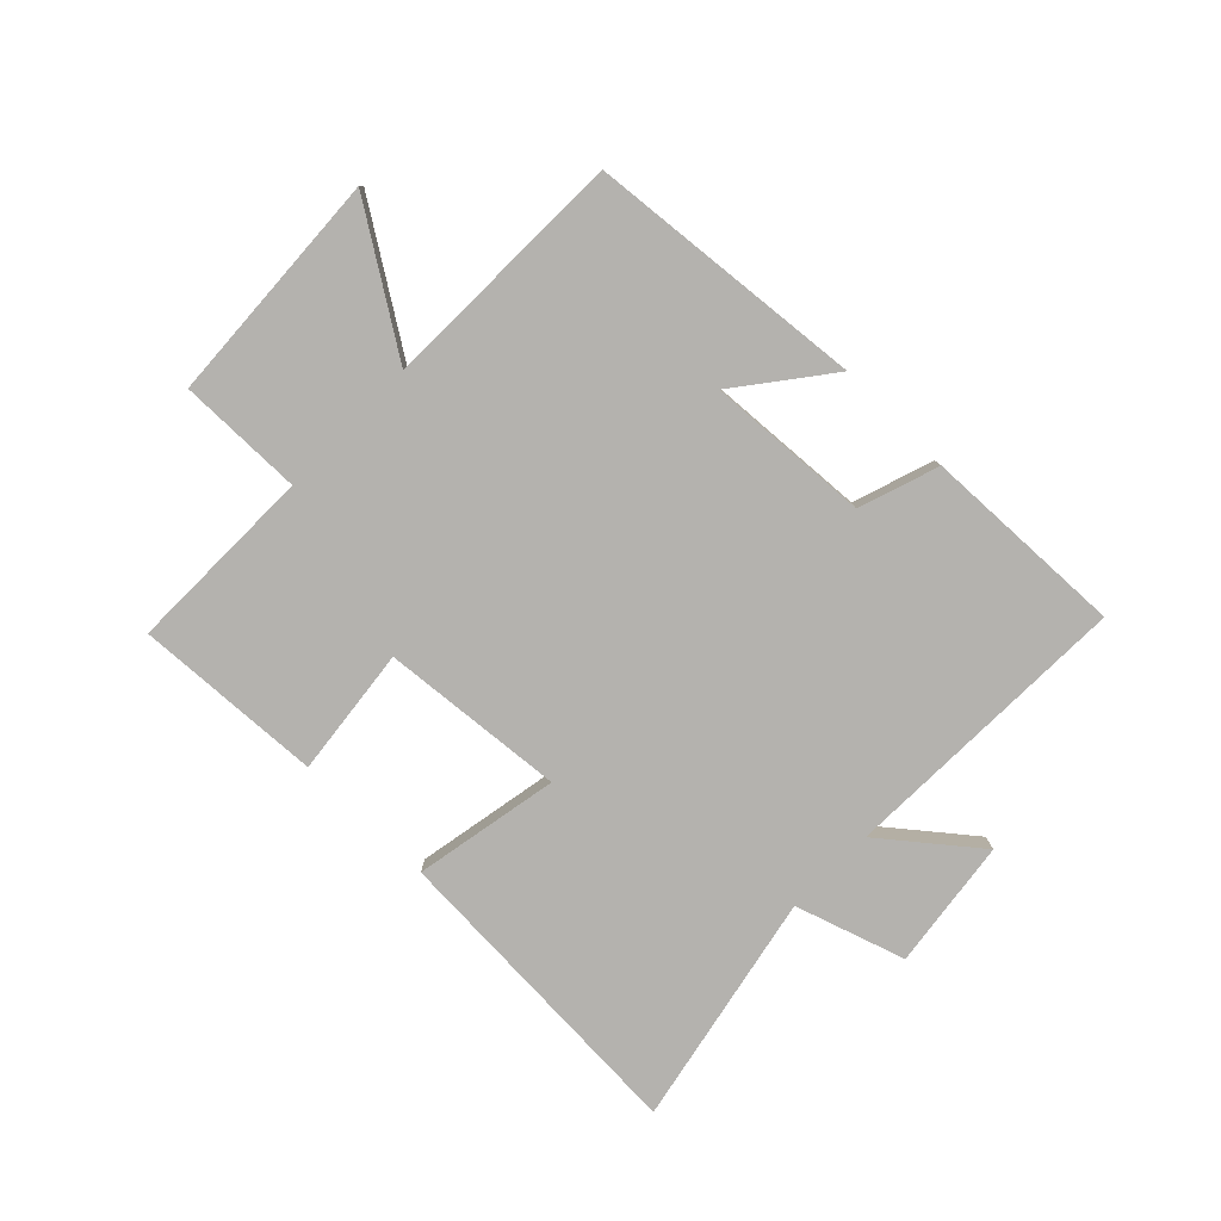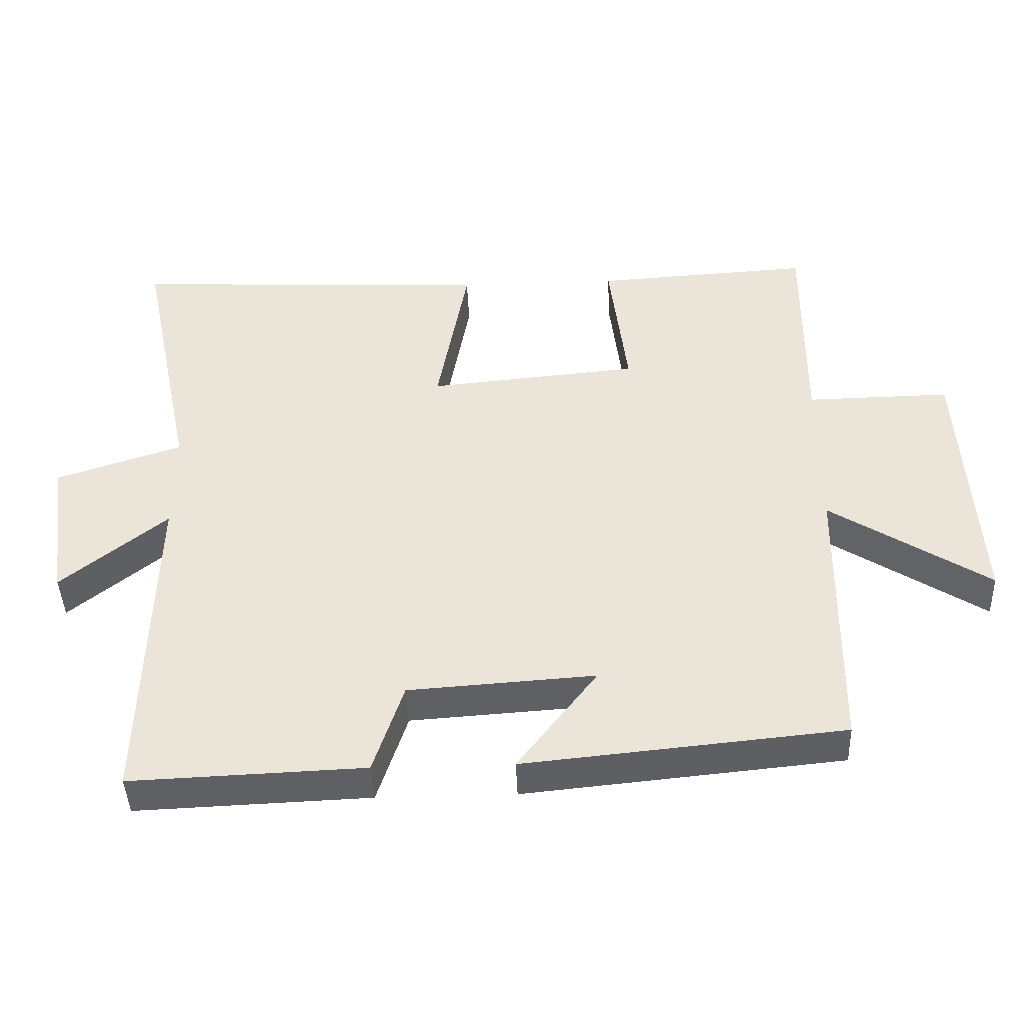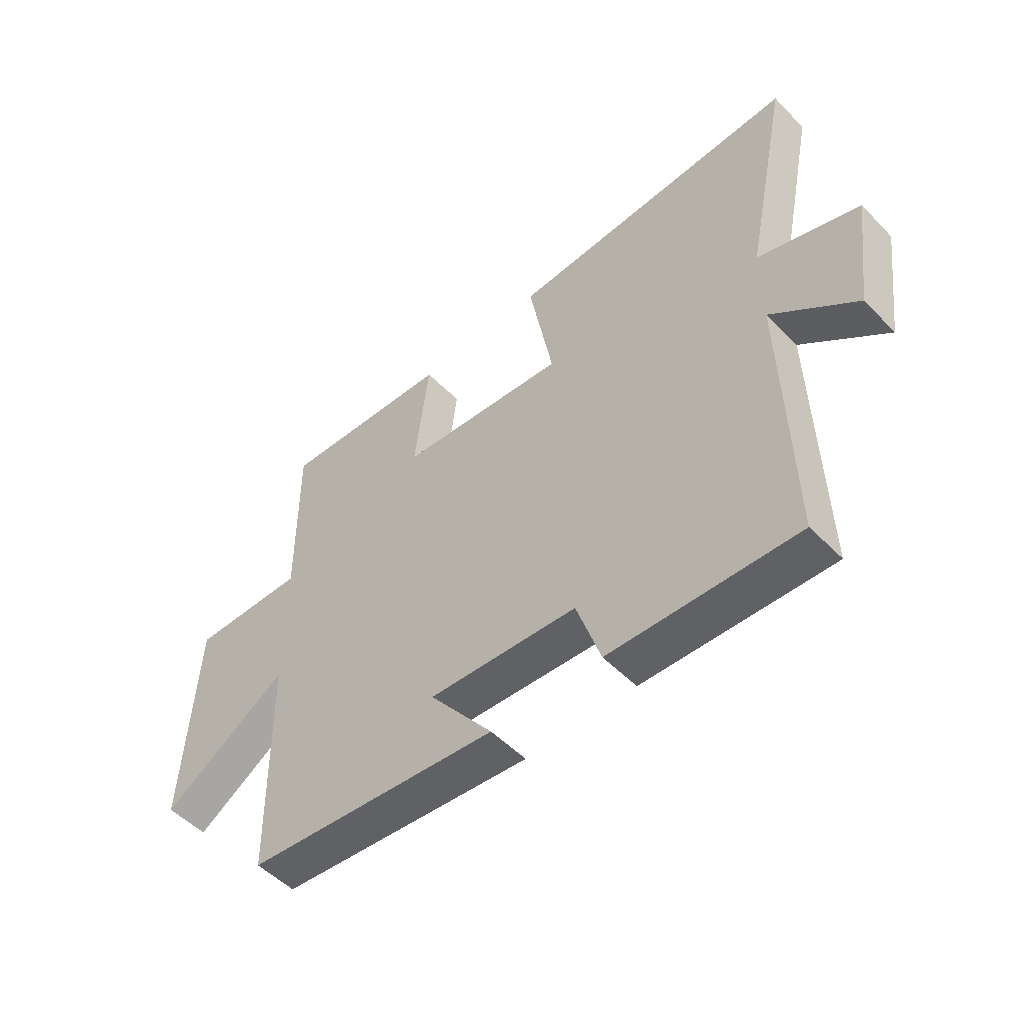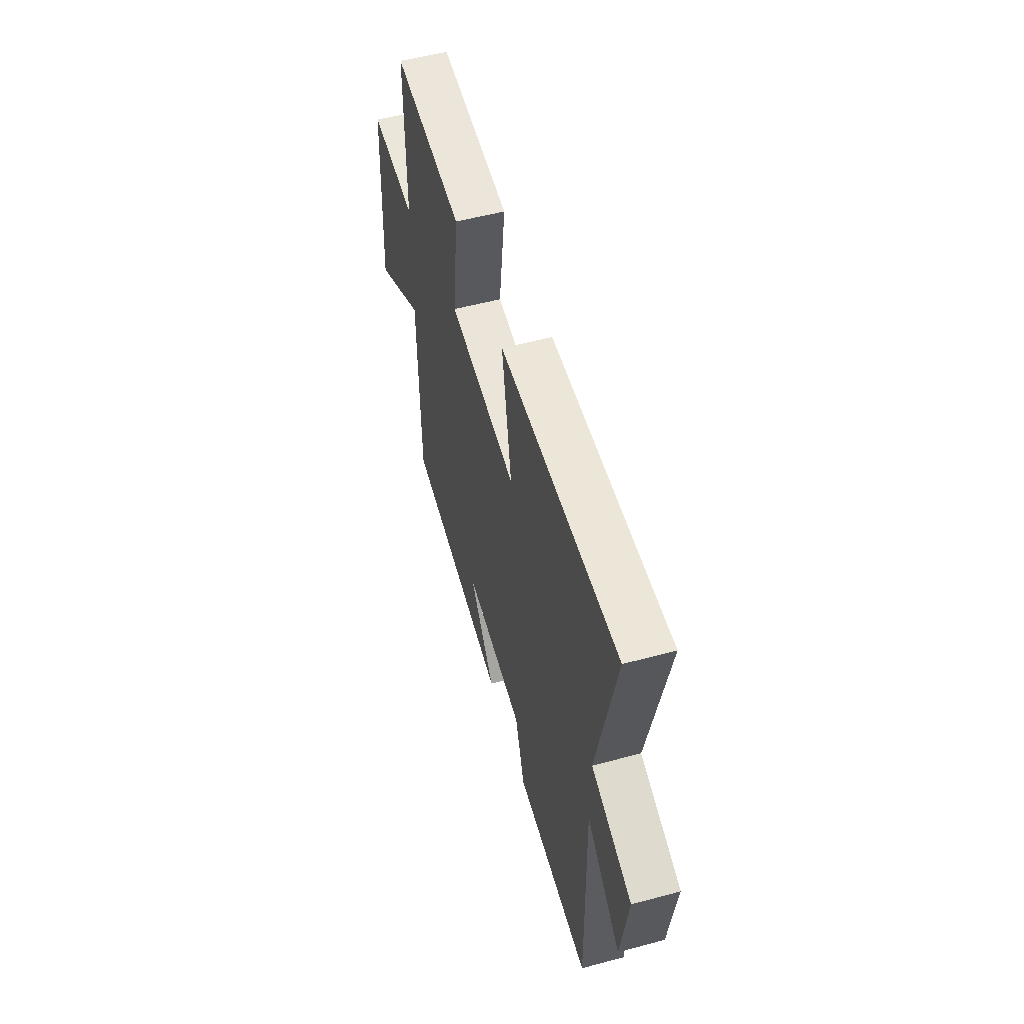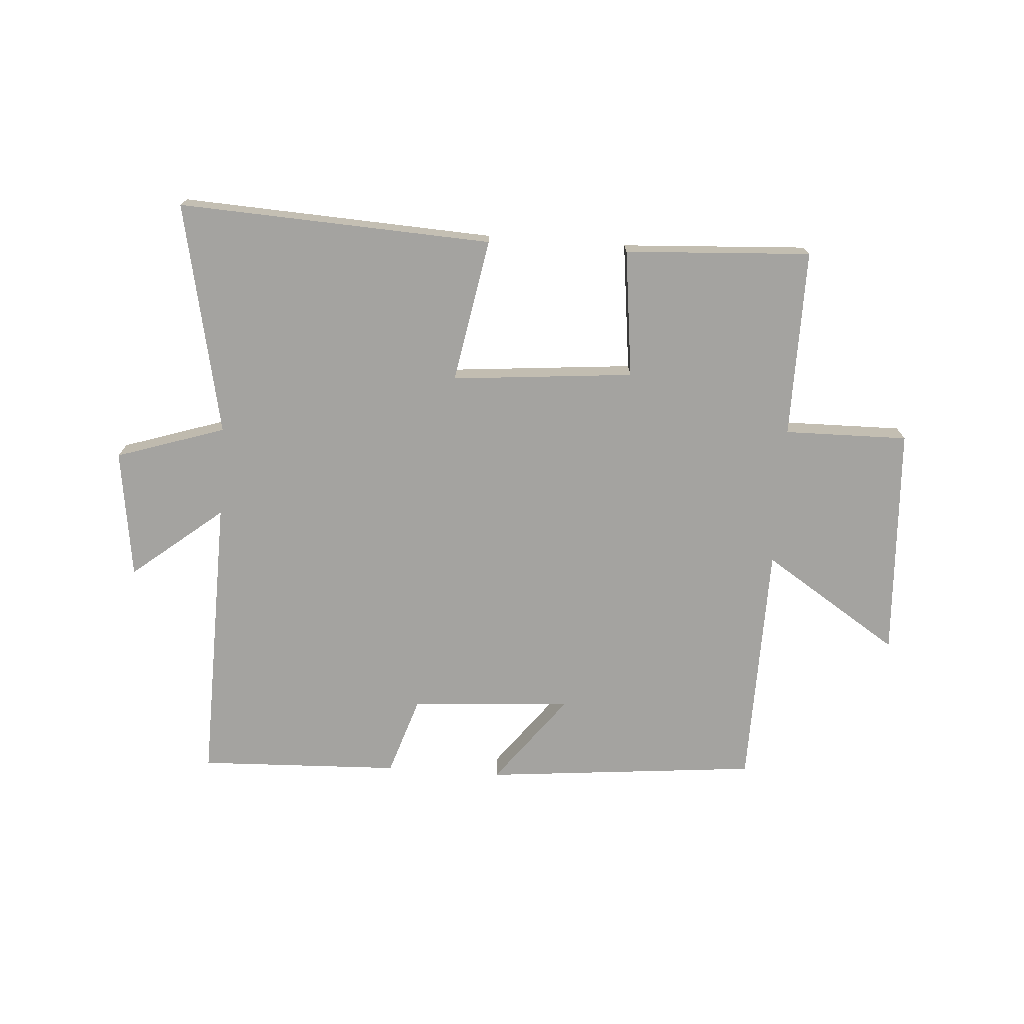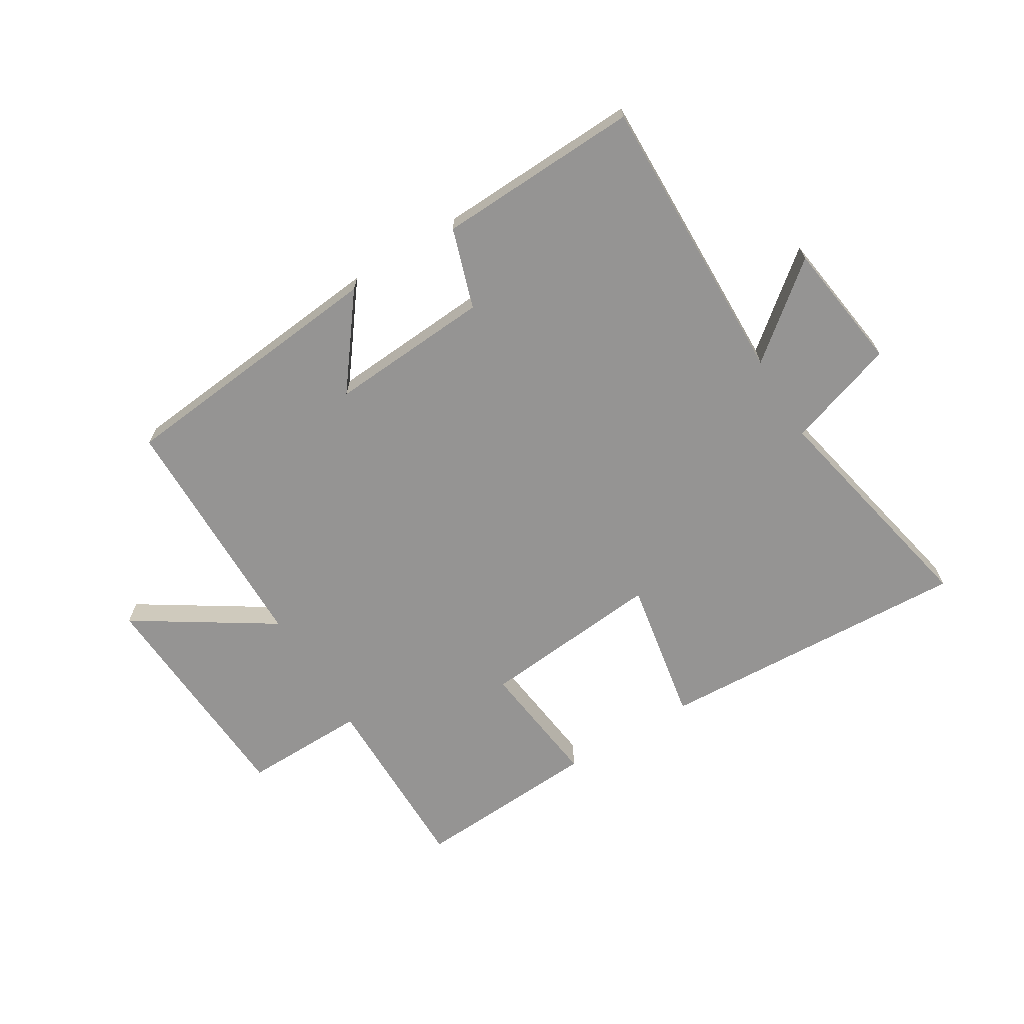
<metadata>
{"format":"obj","ext":"obj","renderer":"f3d","projection":"perspective","resolution":1024,"background":"white","views":[{"elev":-79.8,"azim":135.5,"up":"+Y"},{"elev":-43.1,"azim":2.3,"up":"+Z"},{"elev":-51.7,"azim":-137.5,"up":"+Z"},{"elev":54.6,"azim":-105.8,"up":"+Z"},{"elev":-72.9,"azim":-4.0,"up":"+Y"},{"elev":-67.2,"azim":-148.5,"up":"+Y"}]}
</metadata>
<code>
v -0.582 0.07 0.527
v -0.051 0.07 0.5
v -0.095 0.07 0.256
v 0.213 0.07 0.284
v 0.187 0.07 0.5
v 0.502 0.07 0.518
v 0.5 0.07 0.2
v 0.709 0.07 0.203
v 0.731 0.07 -0.189
v 0.5 0.07 -0.04
v 0.494 0.07 -0.455
v 0.03 0.07 -0.5
v 0.146 0.07 -0.348
v -0.126 0.07 -0.366
v -0.17 0.07 -0.5
v -0.511 0.07 -0.513
v -0.5 0.07 -0.02
v -0.654 0.07 -0.144
v -0.684 0.07 0.074
v -0.5 0.07 0.134
v -0.582 0 0.527
v -0.051 0 0.5
v -0.095 0 0.256
v 0.213 0 0.284
v 0.187 0 0.5
v 0.502 0 0.518
v 0.5 0 0.2
v 0.709 0 0.203
v 0.731 0 -0.189
v 0.5 0 -0.04
v 0.494 0 -0.455
v 0.03 0 -0.5
v 0.146 0 -0.348
v -0.126 0 -0.366
v -0.17 0 -0.5
v -0.511 0 -0.513
v -0.5 0 -0.02
v -0.654 0 -0.144
v -0.684 0 0.074
v -0.5 0 0.134
f 17 18 19 20
f 14 15 16 17
f 13 14 17 20
f 10 11 12 13
f 10 13 20
f 7 8 9 10
f 7 10 20
f 4 5 6 7
f 3 4 7 20
f 1 2 3 20
f 40 39 38 37
f 37 36 35 34
f 40 37 34 33
f 33 32 31 30
f 40 33 30
f 30 29 28 27
f 40 30 27
f 27 26 25 24
f 40 27 24 23
f 40 23 22 21
f 1 21 22 2
f 2 22 23 3
f 3 23 24 4
f 4 24 25 5
f 5 25 26 6
f 6 26 27 7
f 7 27 28 8
f 8 28 29 9
f 9 29 30 10
f 10 30 31 11
f 11 31 32 12
f 12 32 33 13
f 13 33 34 14
f 14 34 35 15
f 15 35 36 16
f 16 36 37 17
f 17 37 38 18
f 18 38 39 19
f 19 39 40 20
f 20 40 21 1

</code>
